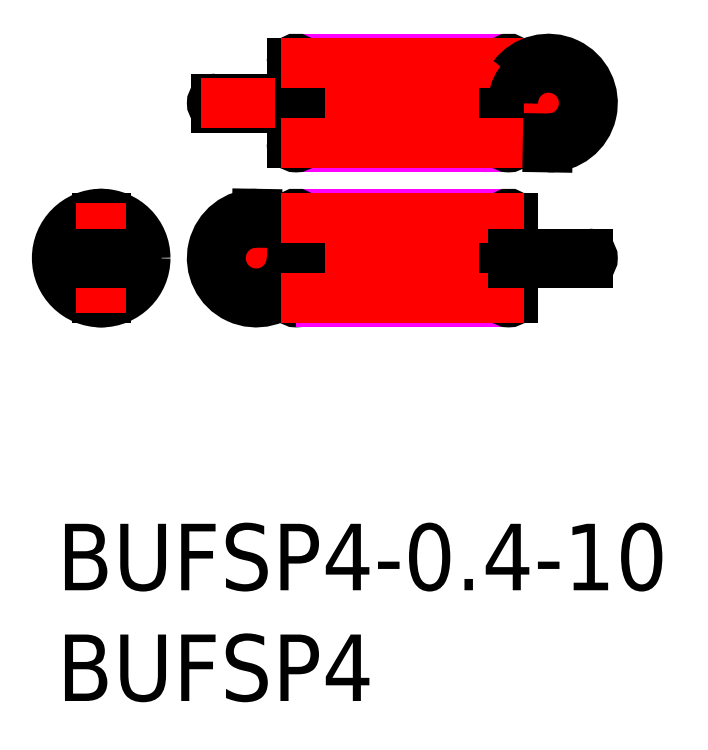
<metadata>
{"format":"dxf","ext":"dxf","renderer":"ezdxf+matplotlib","layout":"modelspace","background":"white","min_lineweight":24,"dpi":150}
</metadata>
<code>
0
SECTION
2
ENTITIES
0
INSERT
8
MSM_CONTINUOUS
2
*U16
10
0
20
0
30
0
0
INSERT
8
MSM_CONTINUOUS
2
*U17
10
0
20
0
30
0
0
LINE
8
MSM_CENTER
10
6.5
20
12
30
0
11
24.7
21
12
31
0
0
LINE
8
MSM_CENTER
10
9
20
9.5
30
0
11
9
21
14.5
31
0
0
LINE
8
MSM_CONTINUOUS
10
9.028
20
13.6
30
0
11
9.035
21
14
31
0
0
ARC
8
MSM_CONTINUOUS
10
9
20
12
30
0
40
2
50
89
51
323.1
0
ARC
8
MSM_CONTINUOUS
10
9
20
12
30
0
40
1.6
50
89
51
0
0
LINE
8
MSM_CONTINUOUS
10
10.6
20
13.8
30
0
11
10.6
21
10.2
31
0
0
ARC
8
MSM_CONTINUOUS
10
10.8
20
10.2
30
0
40
0.2
50
180
51
360
0
LINE
8
MSM_IMAGINARY
10
20.4
20
14
30
0
11
10.8
21
14
31
0
0
LINE
8
MSM_IMAGINARY
10
10.8
20
10
30
0
11
20.4
21
10
31
0
0
LINE
8
MSM_CONTINUOUS
10
20.6
20
10.2
30
0
11
20.6
21
13.8
31
0
0
ARC
8
MSM_CONTINUOUS
10
20.4
20
13.8
30
0
40
0.2
50
0
51
180
0
ARC
8
MSM_CONTINUOUS
10
2
20
12
30
0
40
1.6
50
97.18
51
262.8
0
ARC
8
MSM_CONTINUOUS
10
2
20
12
30
0
40
1.6
50
277.2
51
82.82
0
LINE
8
MSM_CONTINUOUS
10
2.2
20
10.2
30
0
11
2.2
21
13.8
31
0
0
LINE
8
MSM_CONTINUOUS
10
1.8
20
13.8
30
0
11
1.8
21
10.2
31
0
0
ARC
8
MSM_CONTINUOUS
10
2
20
10.2
30
0
40
0.2
50
180
51
0
0
ARC
8
MSM_CONTINUOUS
10
2
20
13.8
30
0
40
0.2
50
0
51
180
0
CIRCLE
8
MSM_CONTINUOUS
10
2
20
12
30
0
40
2
0
LINE
8
MSM_CONTINUOUS
10
10.6
20
19.2
30
0
11
7.2
21
19.2
31
0
0
LINE
8
MSM_CONTINUOUS
10
7.2
20
18.8
30
0
11
10.6
21
18.8
31
0
0
ARC
8
MSM_CONTINUOUS
10
7.2
20
19
30
0
40
0.2
50
90
51
270
0
LINE
8
MSM_IMAGINARY
10
10.8
20
17
30
0
11
20.4
21
17
31
0
0
LINE
8
MSM_IMAGINARY
10
20.4
20
21
30
0
11
10.8
21
21
31
0
0
LINE
8
MSM_CONTINUOUS
10
20.6
20
17.2
30
0
11
20.6
21
20.8
31
0
0
ARC
8
MSM_CONTINUOUS
10
20.4
20
20.8
30
0
40
0.2
50
0
51
180
0
LINE
8
MSM_CONTINUOUS
10
10.6
20
20.8
30
0
11
10.6
21
17.2
31
0
0
ARC
8
MSM_CONTINUOUS
10
10.8
20
17.2
30
0
40
0.2
50
180
51
360
0
LINE
8
MSM_CONTINUOUS
10
11
20
13.8
30
0
11
11
21
10.2
31
0
0
ARC
8
MSM_CONTINUOUS
10
10.8
20
13.8
30
0
40
0.2
50
8.142e-13
51
180
0
LINE
8
MSM_CONTINUOUS
10
20.2
20
10.2
30
0
11
20.2
21
13.8
31
0
0
ARC
8
MSM_CONTINUOUS
10
20.4
20
10.2
30
0
40
0.2
50
180
51
360
0
LINE
8
MSM_CENTER
10
10.1
20
13.8
30
0
11
21.1
21
13.8
31
0
0
LINE
8
MSM_CENTER
10
10.1
20
10.2
30
0
11
21.1
21
10.2
31
0
0
ARC
8
MSM_PART_NUMBER
10
3.303
20
19
30
0
40
5.732
50
358
51
2
0
LINE
8
MSM_CENTER
10
6.5
20
19
30
0
11
24.7
21
19
31
0
0
LINE
8
MSM_CONTINUOUS
10
11
20
20.8
30
0
11
11
21
17.2
31
0
0
ARC
8
MSM_CONTINUOUS
10
10.8
20
20.8
30
0
40
0.2
50
8.142e-13
51
180
0
LINE
8
MSM_CONTINUOUS
10
20.2
20
17.2
30
0
11
20.2
21
20.8
31
0
0
ARC
8
MSM_CONTINUOUS
10
20.4
20
17.2
30
0
40
0.2
50
180
51
360
0
LINE
8
MSM_CENTER
10
10.1
20
20.8
30
0
11
21.1
21
20.8
31
0
0
LINE
8
MSM_CENTER
10
10.1
20
17.2
30
0
11
21.1
21
17.2
31
0
0
LINE
8
MSM_CENTER
10
2
20
9.5
30
0
11
2
21
14.5
31
0
0
LINE
8
MSM_CENTER
10
4.5
20
12
30
0
11
-0.5
21
12
31
0
0
LINE
8
MSM_CONTINUOUS
10
20.6
20
12.2
30
0
11
24
21
12.2
31
0
0
LINE
8
MSM_CONTINUOUS
10
24
20
11.8
30
0
11
20.6
21
11.8
31
0
0
ARC
8
MSM_CONTINUOUS
10
24
20
12
30
0
40
0.2
50
270
51
90
0
ARC
8
MSM_PART_NUMBER
10
27.9
20
12
30
0
40
5.732
50
178
51
182
0
LINE
8
MSM_CENTER
10
22.2
20
21.5
30
0
11
22.2
21
16.5
31
0
0
LINE
8
MSM_CONTINUOUS
10
22.17
20
17.4
30
0
11
22.17
21
17
31
0
0
ARC
8
MSM_CONTINUOUS
10
22.2
20
19
30
0
40
2
50
269
51
143.1
0
ARC
8
MSM_CONTINUOUS
10
22.2
20
19
30
0
40
1.6
50
269
51
180
0
LINE
8
MSM_CONTINUOUS
10
3.587
20
12.2
30
0
11
2.2
21
12.2
31
0
0
LINE
8
MSM_CONTINUOUS
10
0.4125
20
11.8
30
0
11
1.8
21
11.8
31
0
0
LINE
8
MSM_CONTINUOUS
10
1.8
20
12.2
30
0
11
0.4125
21
12.2
31
0
0
LINE
8
MSM_CONTINUOUS
10
2.2
20
11.8
30
0
11
3.587
21
11.8
31
0
0
ENDSEC
0
EOF

</code>
